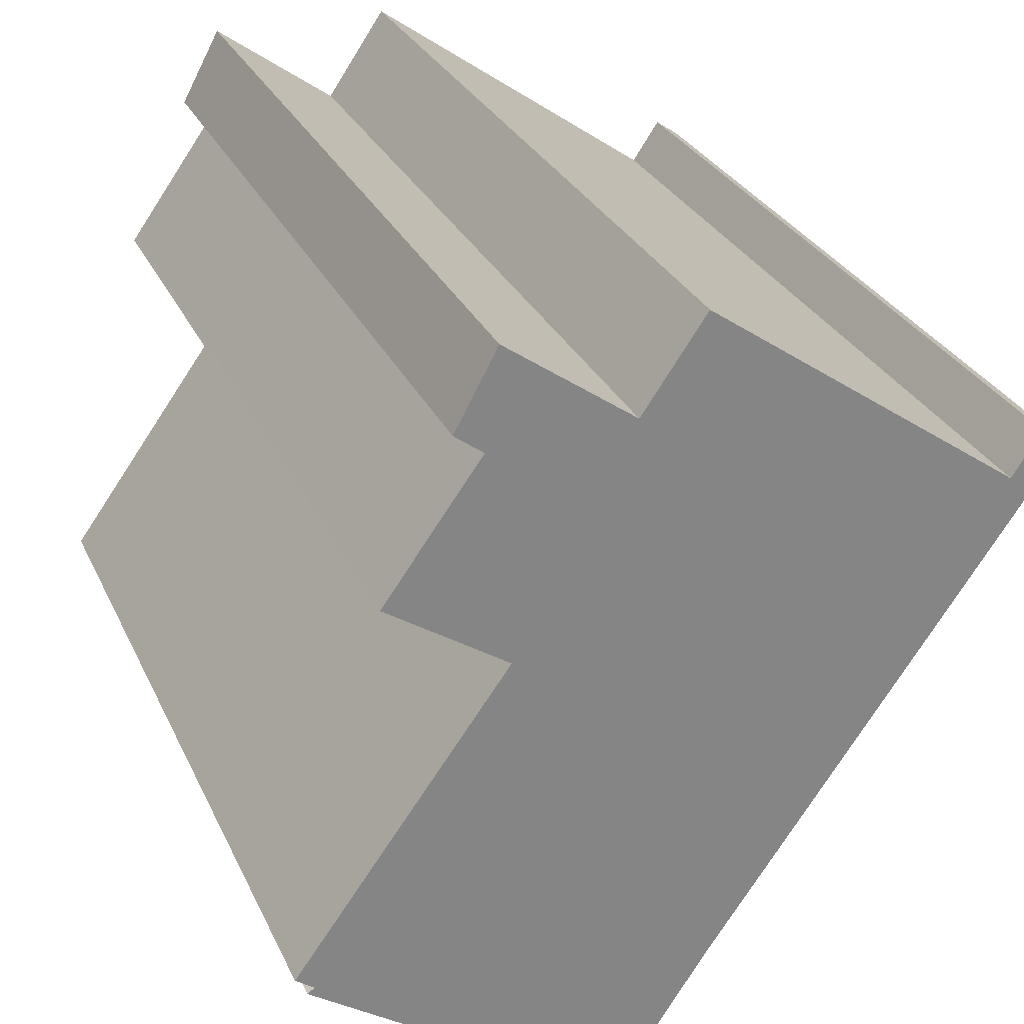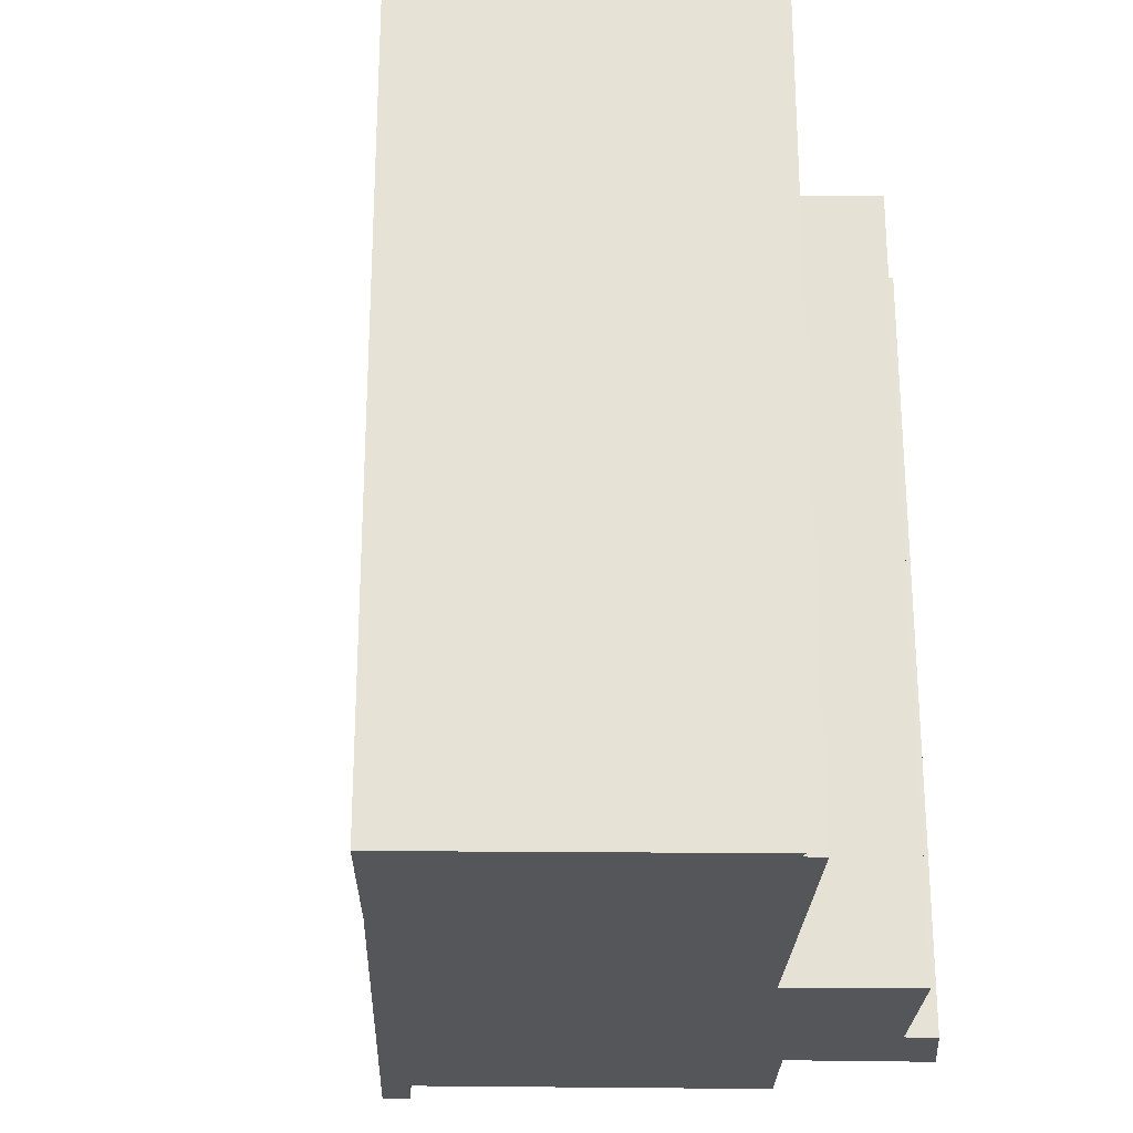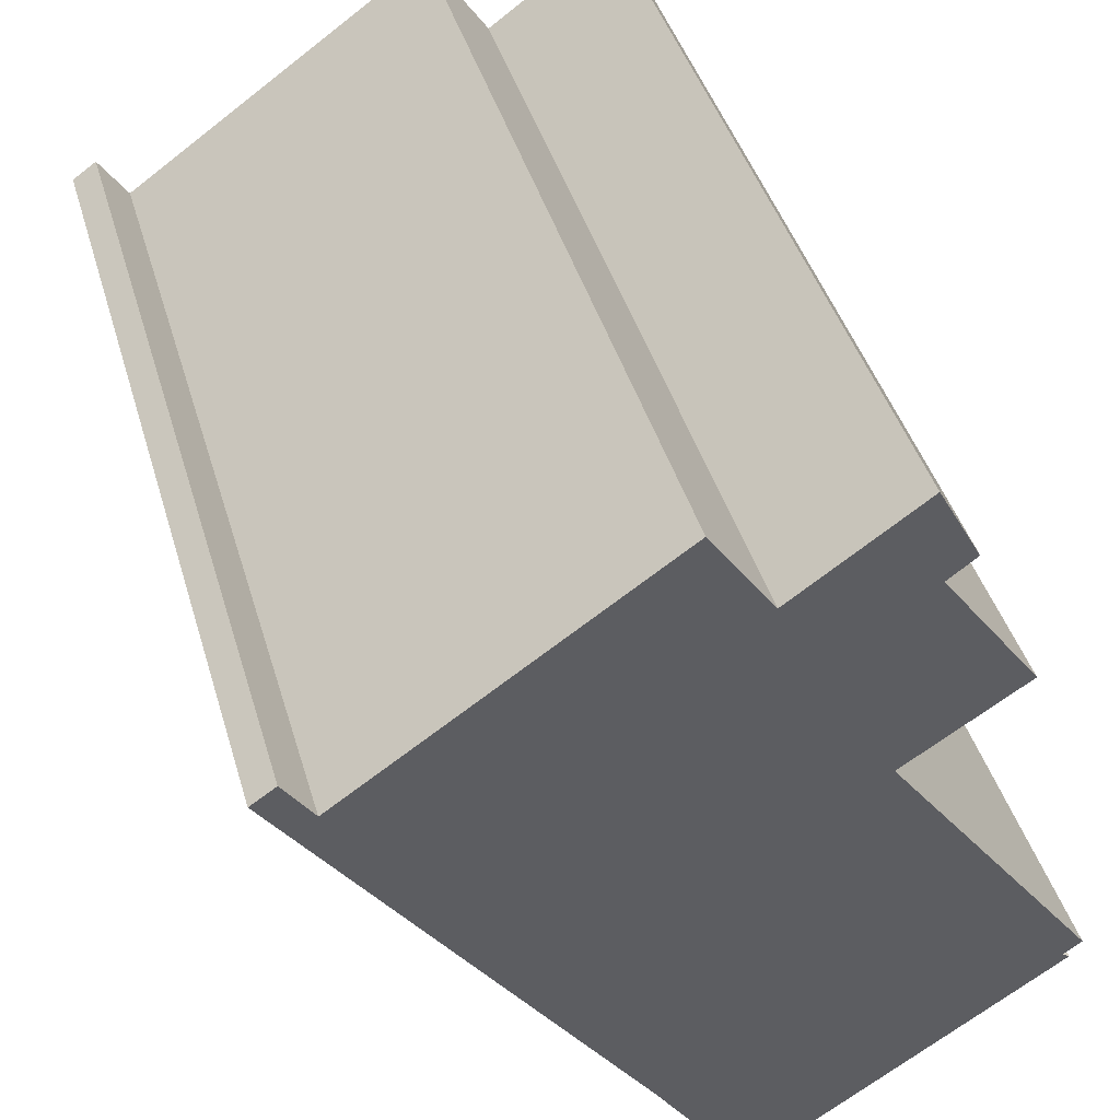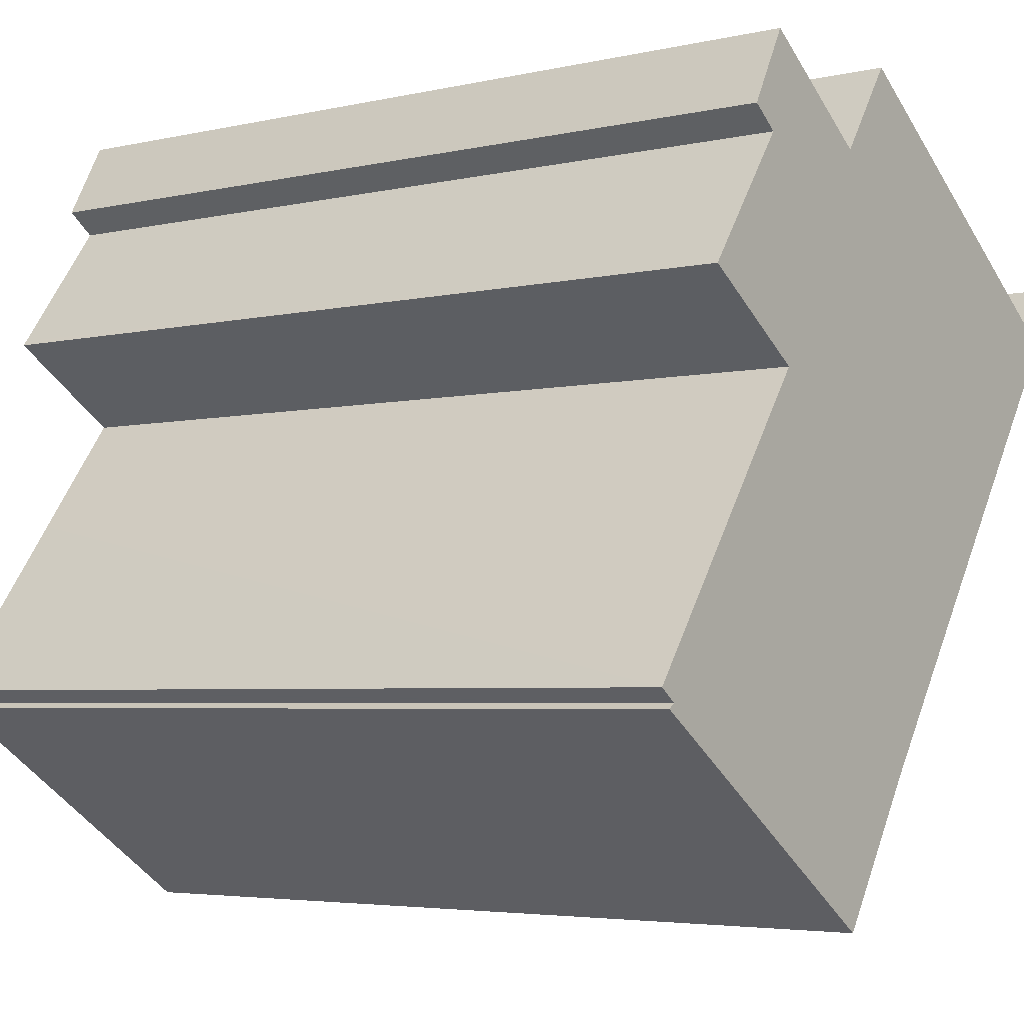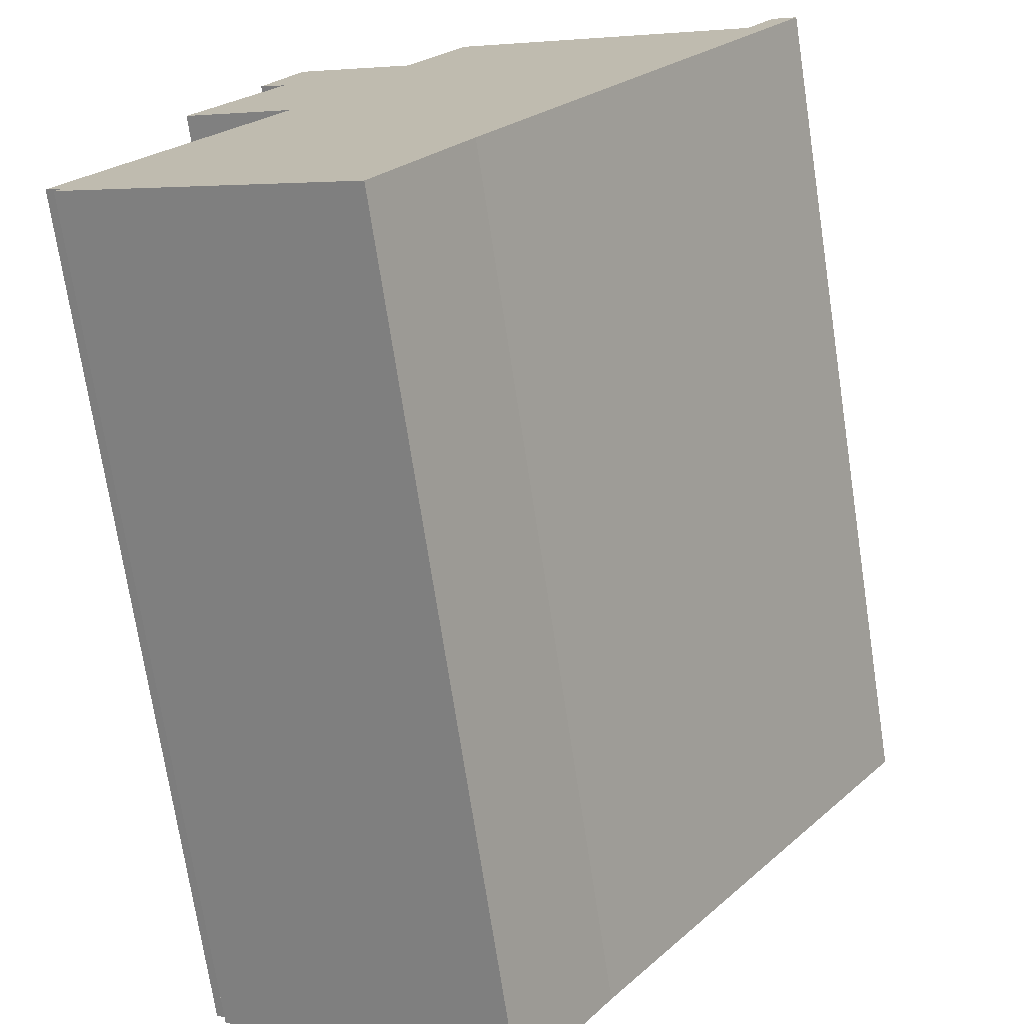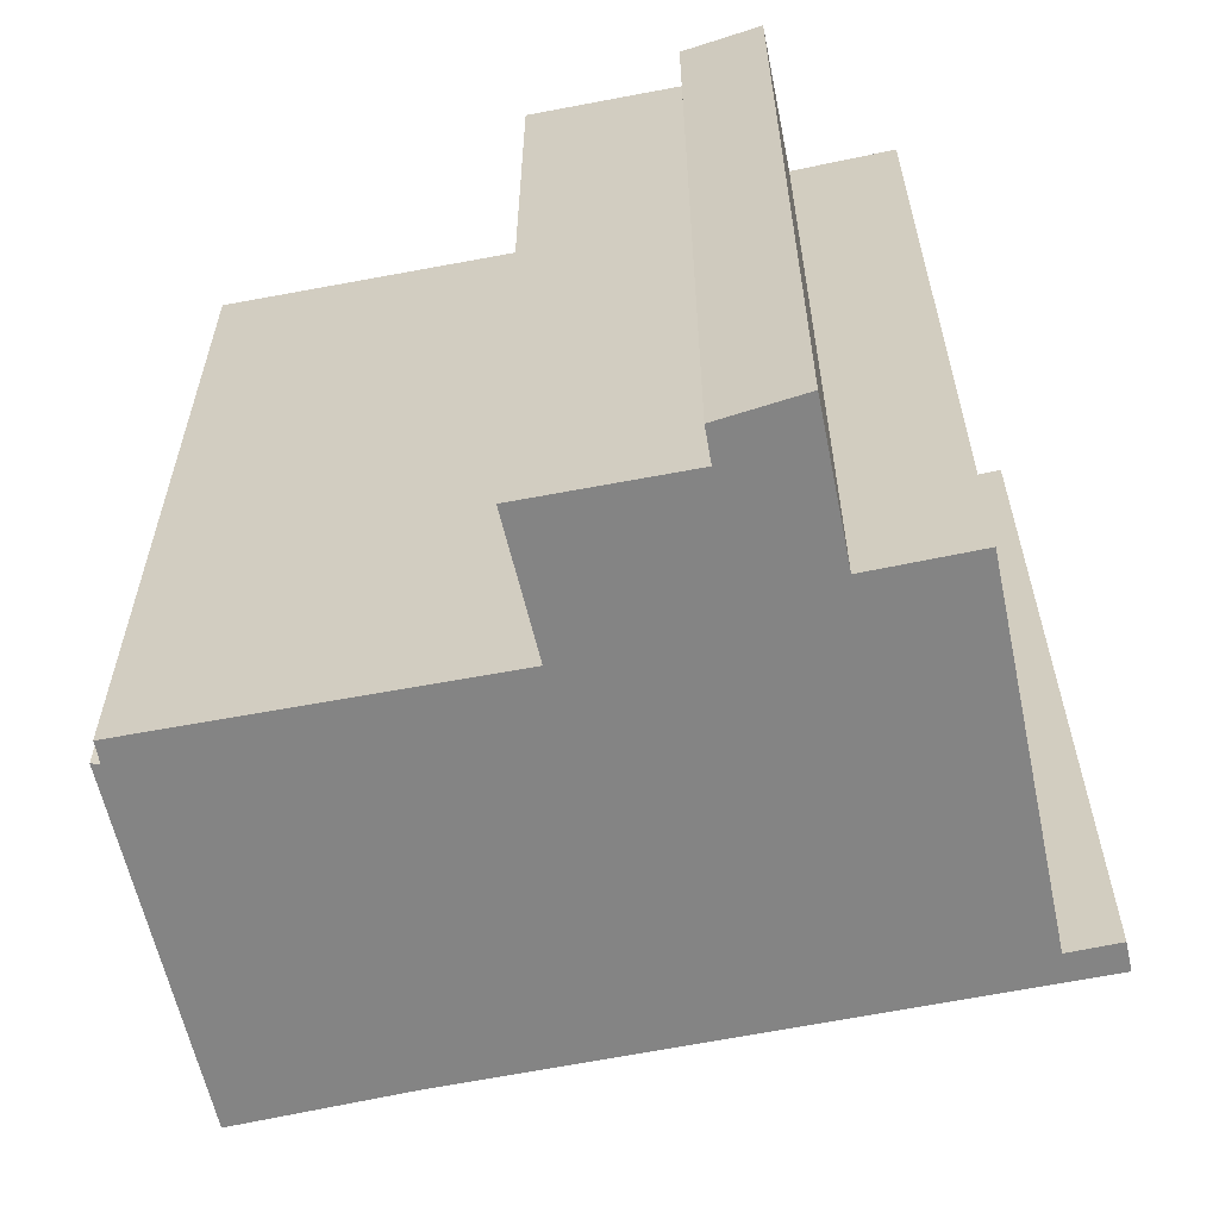
<metadata>
{"format":"obj","ext":"obj","renderer":"f3d","projection":"perspective","resolution":1024,"background":"white","views":[{"elev":28.4,"azim":-20.9,"up":"+Z"},{"elev":-25.8,"azim":-146.9,"up":"+Y"},{"elev":42.5,"azim":164.0,"up":"+Z"},{"elev":-4.2,"azim":-53.2,"up":"+Z"},{"elev":-72.8,"azim":8.7,"up":"+Z"},{"elev":-61.4,"azim":-43.3,"up":"+Y"}]}
</metadata>
<code>
v  3.897 17.16 11.74
v  6.381 17.16 9.971
v  3.083 17.16 10.24
v  0.215 17.16 -0.355
v  8.051 17.16 -1.602
v  6.203 17.16 -4.404
v  0.355 17.16 -0.255
v  0.024 17.16 -0.017
v  0 17.16 1.051e-15
v  0.807 17.16 1.117
v  10.19 17.16 1.449
v  2.496 17.16 3.455
v  4.11 17.16 5.688
v  11.59 17.16 3.455
v  4.01 17.16 5.753
v  1.767 17.16 7.226
v  14.24 17.16 7.235
v  1.836 17.16 7.321
v  3.635 17.16 9.826
v  13.71 17.16 7.481
v  7.606 17.16 11.75
v  7.977 17.16 11.49
v  14.78 17.16 8.008
v  13.77 17.16 7.564
v  14.29 17.16 8.339
v  0.215 2.174e-17 -0.355
v  0.355 1.561e-17 -0.255
v  0 0 0
v  4.11 -3.483e-16 5.688
v  0.807 -6.84e-17 1.117
v  2.496 -2.116e-16 3.455
v  1.767 -4.425e-16 7.226
v  3.635 -6.017e-16 9.826
v  1.836 -4.483e-16 7.321
v  3.083 -6.27e-16 10.24
v  3.897 -7.189e-16 11.74
v  6.381 -6.105e-16 9.971
v  7.606 -7.197e-16 11.75
v  13.71 -4.581e-16 7.481
v  14.29 -5.106e-16 8.339
v  13.77 -4.632e-16 7.564
v  0.024 1.041e-18 -0.017
v  4.01 -3.523e-16 5.753
v  6.203 2.697e-16 -4.404
v  7.977 -7.039e-16 11.49
v  14.78 -4.903e-16 8.008
v  8.051 9.809e-17 -1.602
v  14.24 -4.43e-16 7.235
v  11.59 -2.116e-16 3.455
v  10.19 -8.873e-17 1.449
g defaultobject
f 1 2 3
f 4 5 6
f 5 4 7
f 5 7 8
f 5 8 9
f 5 9 10
f 5 10 11
f 11 10 12
f 11 12 13
f 11 13 14
f 14 13 15
f 14 15 16
f 14 16 17
f 17 16 18
f 17 18 19
f 17 19 3
f 17 3 2
f 17 2 20
f 20 2 21
f 20 21 22
f 20 23 17
f 23 20 24
f 23 24 25
f 26 7 4
f 7 26 27
f 28 10 9
f 10 28 12
f 12 28 13
f 13 28 29
f 29 28 30
f 29 30 31
f 32 18 16
f 18 32 19
f 19 32 33
f 33 32 34
f 35 1 3
f 1 35 36
f 37 21 2
f 21 37 38
f 39 24 20
f 24 39 25
f 25 39 40
f 40 39 41
f 27 8 7
f 8 27 9
f 9 27 28
f 28 27 42
f 29 15 13
f 15 29 16
f 16 29 32
f 32 29 43
f 33 3 19
f 3 33 35
f 44 4 6
f 4 44 26
f 36 2 1
f 2 36 37
f 38 22 21
f 22 38 20
f 20 38 39
f 39 38 45
f 40 23 25
f 23 40 46
f 46 17 23
f 17 46 14
f 14 46 11
f 11 46 5
f 5 46 47
f 47 46 48
f 47 48 49
f 47 49 50
f 47 6 5
f 6 47 44
f 40 48 46
f 48 40 41
f 48 41 49
f 49 41 39
f 49 39 45
f 49 45 50
f 50 45 47
f 47 45 38
f 47 38 44
f 44 38 37
f 44 37 36
f 44 36 29
f 29 36 43
f 43 36 33
f 33 36 35
f 43 34 32
f 34 43 33
f 30 42 27
f 42 30 28
f 44 27 26
f 27 44 29
f 27 29 31
f 27 31 30

</code>
